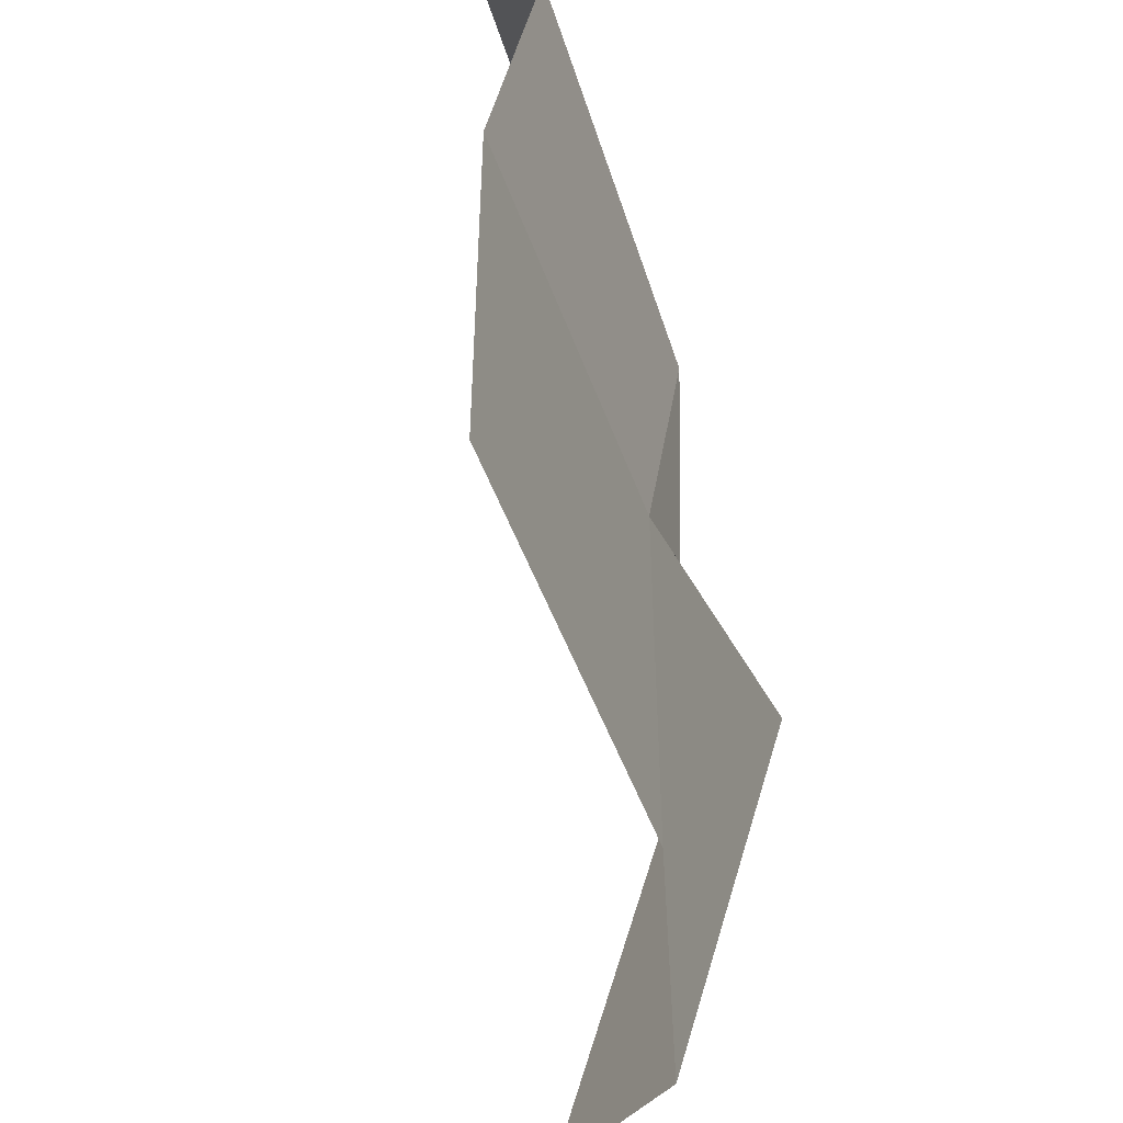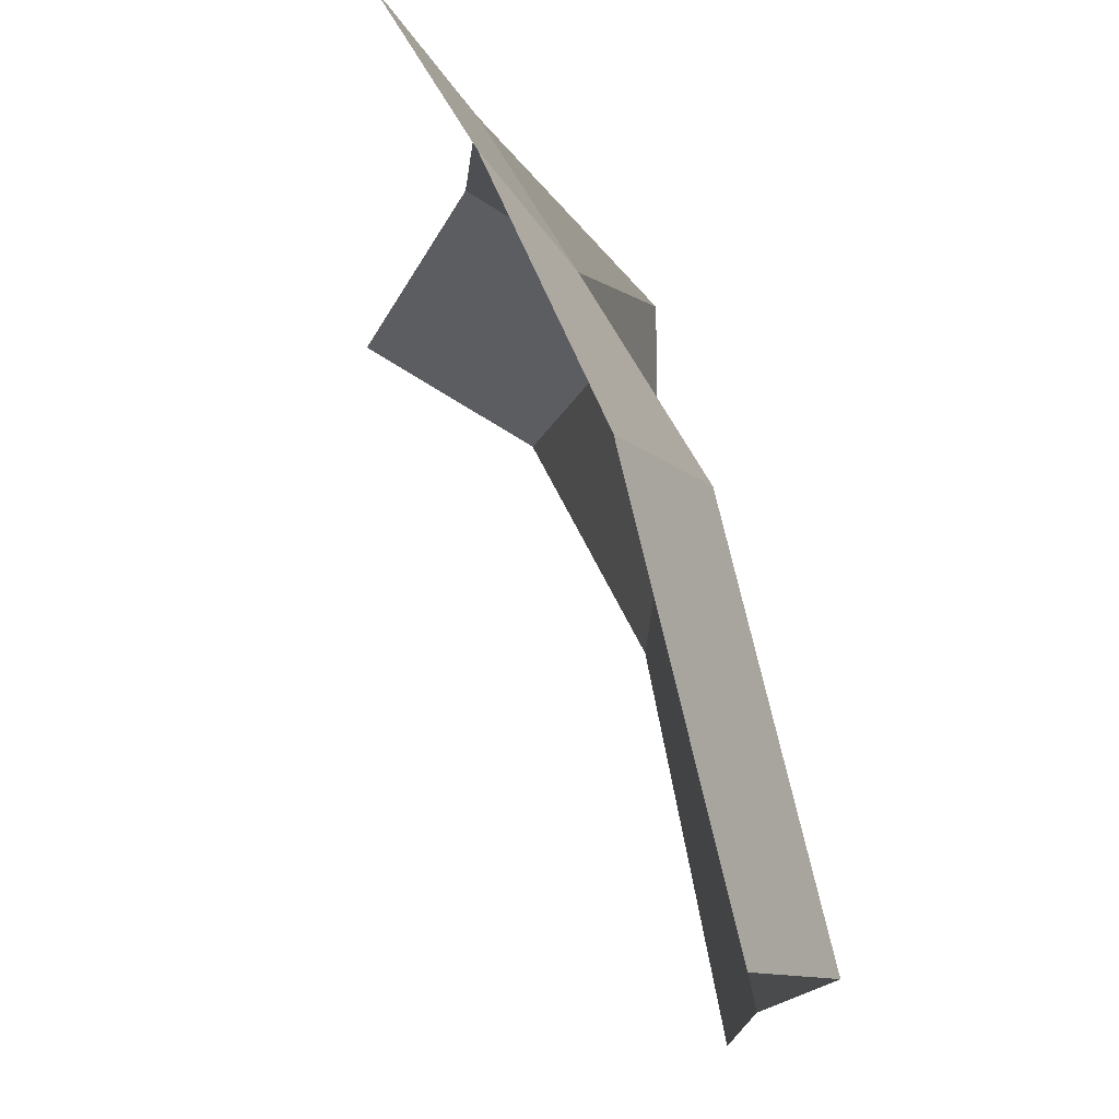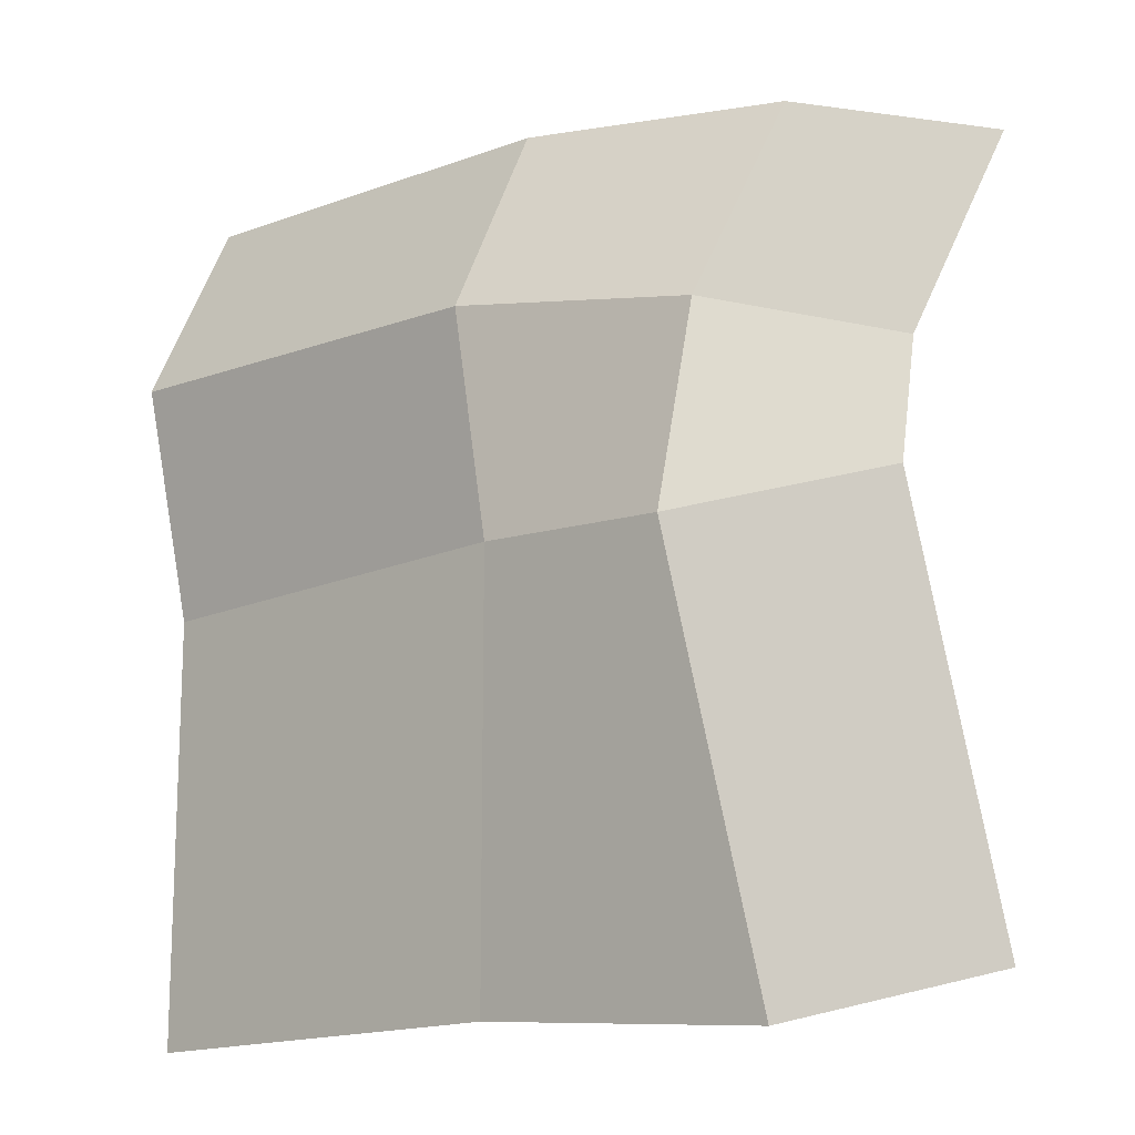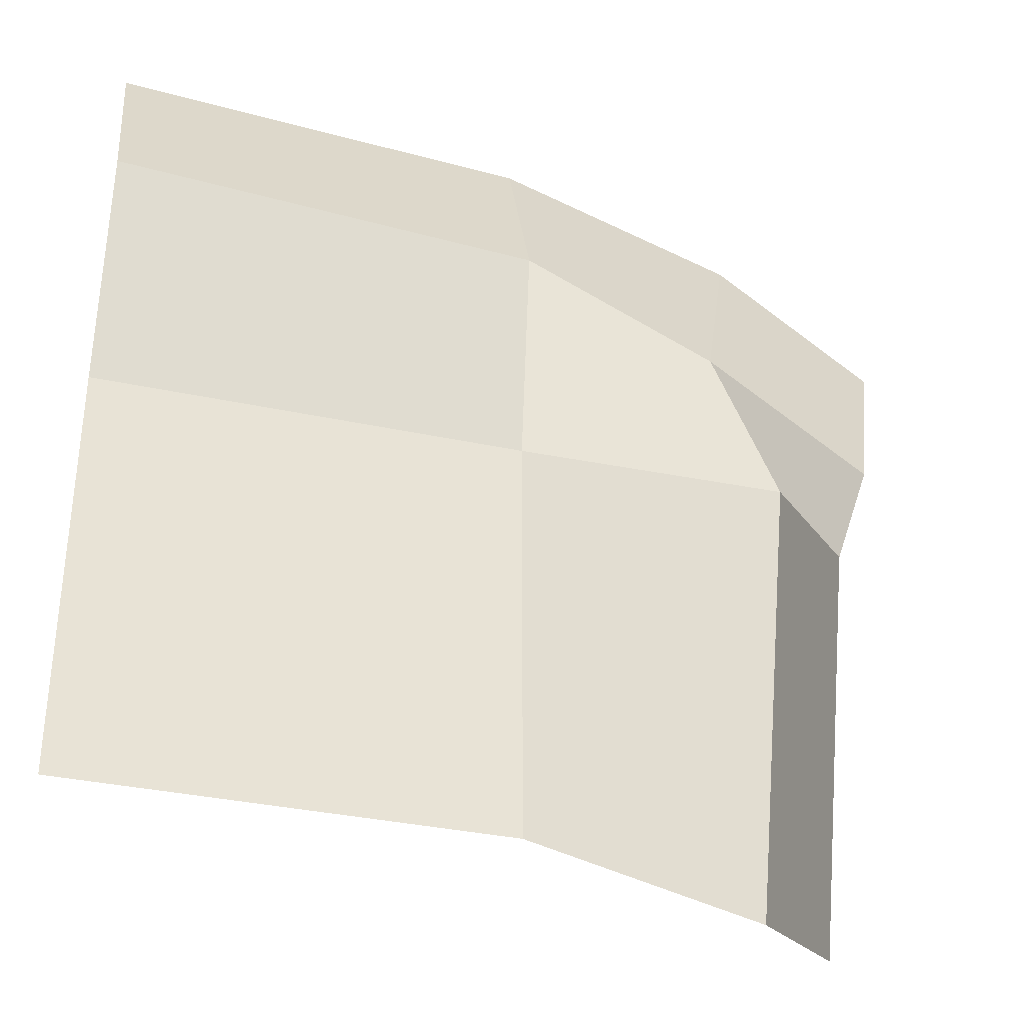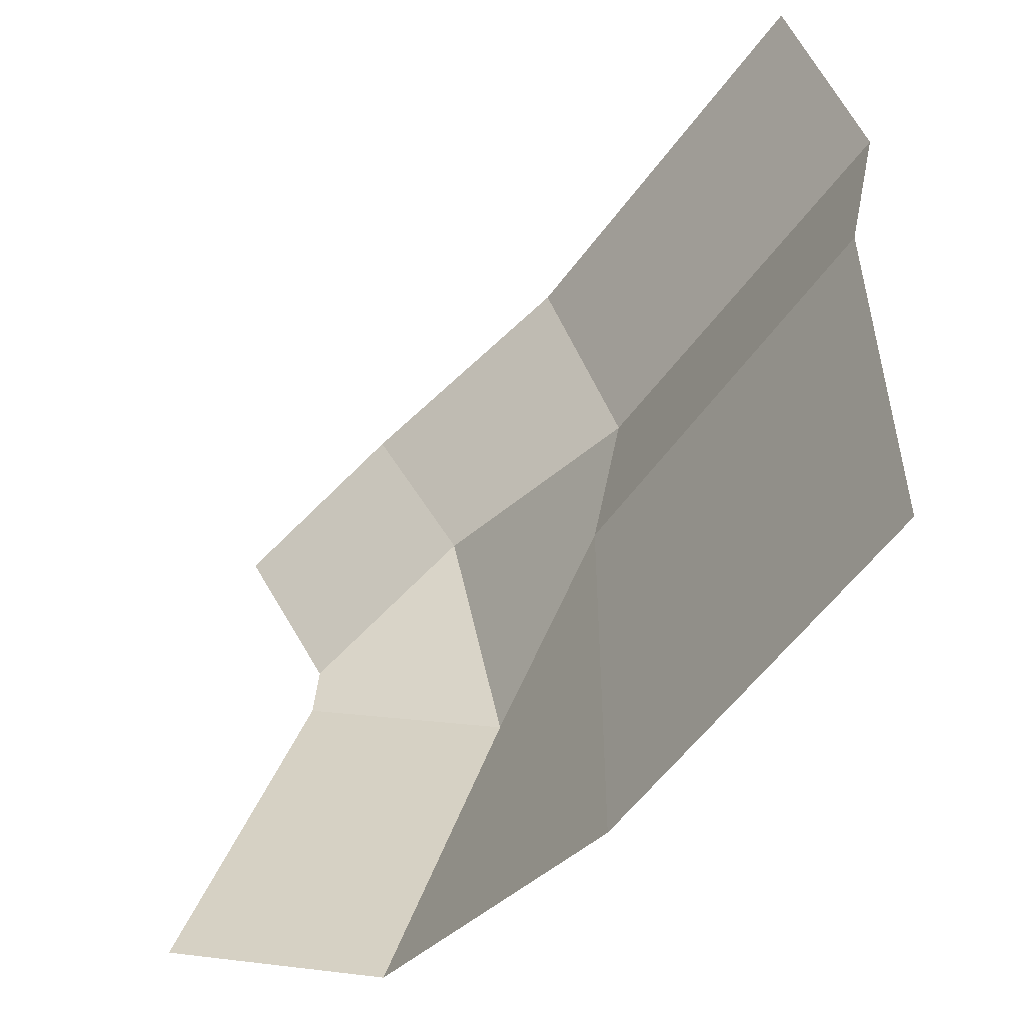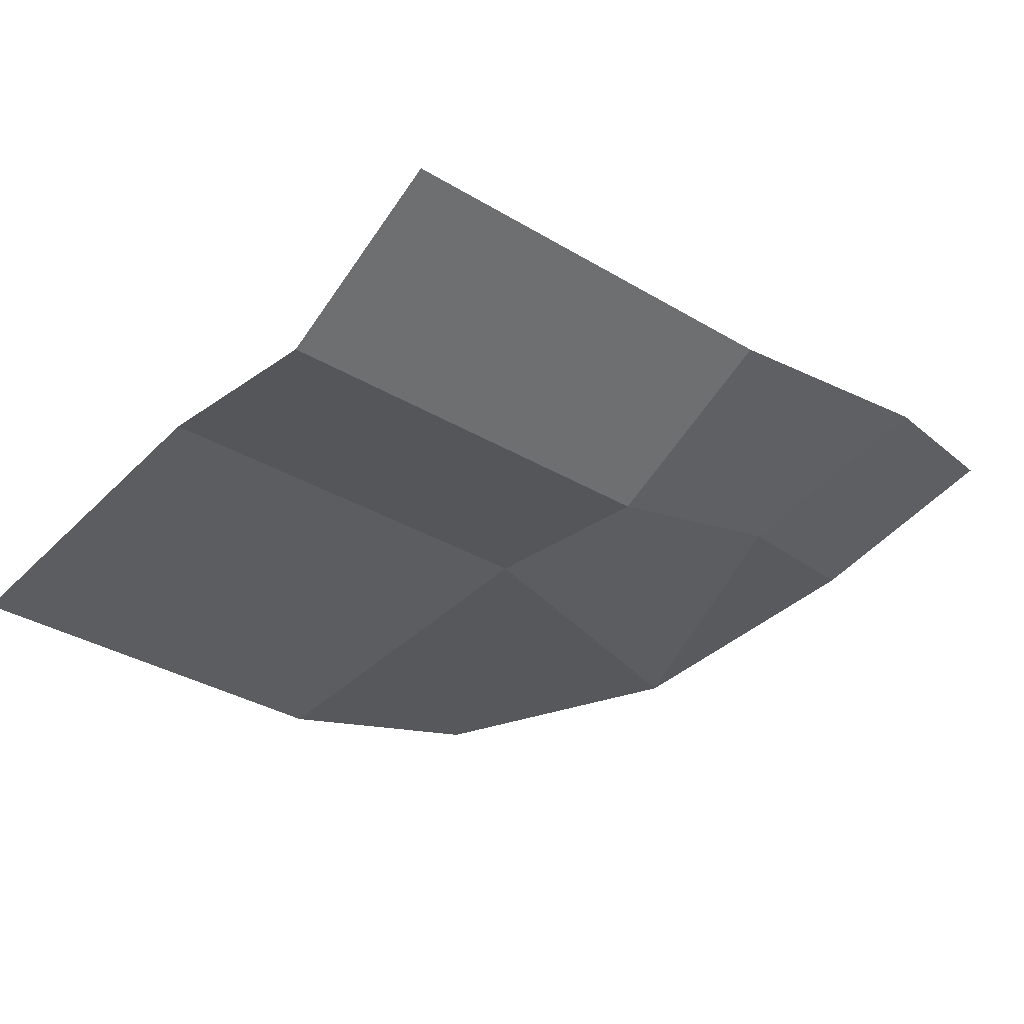
<metadata>
{"format":"obj","ext":"obj","renderer":"f3d","projection":"perspective","resolution":1024,"background":"white","views":[{"elev":-51.0,"azim":109.8,"up":"+Y"},{"elev":75.7,"azim":78.9,"up":"+Y"},{"elev":-15.4,"azim":-136.5,"up":"+Y"},{"elev":-35.0,"azim":164.0,"up":"+Y"},{"elev":-52.3,"azim":56.4,"up":"+Y"},{"elev":-35.8,"azim":142.3,"up":"+Z"}]}
</metadata>
<code>
o Plane
v -0.9121 -0.9196 0.5485
v 1 -1 0
v -1.08 0.7284 0.3895
v 0.9944 0.9955 0.08822
v -0.8977 0.03746 0.2591
v 1 0 0
v 0 -1 0
v -0.004384 0.9588 0.1205
v 0 0 0
v 1.004 0.5412 -0.1205
v -0.9663 0.2745 0.2136
v 0.005578 0.5045 -0.08822
v -0.627 0.8933 0.2576
v -0.5879 -0.08035 -0.1152
v -0.6023 -1.037 0.1741
v -0.5131 0.4393 0.08172
f 15 14 5 1
f 7 9 14 15
f 2 6 9 7
f 14 16 11 5
f 9 12 16 14
f 6 10 12 9
f 16 13 3 11
f 12 8 13 16
f 10 4 8 12

</code>
